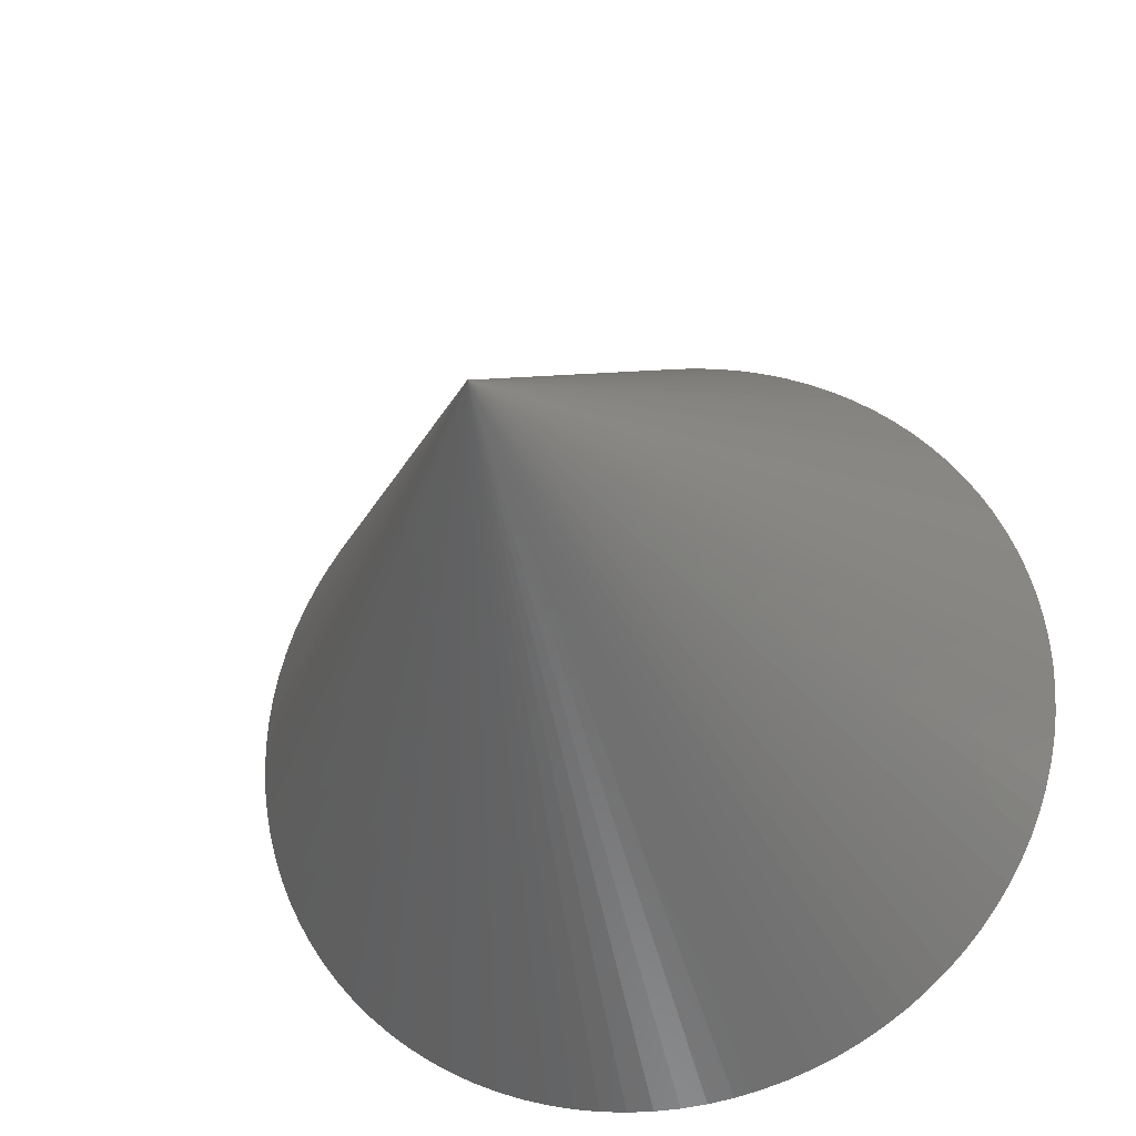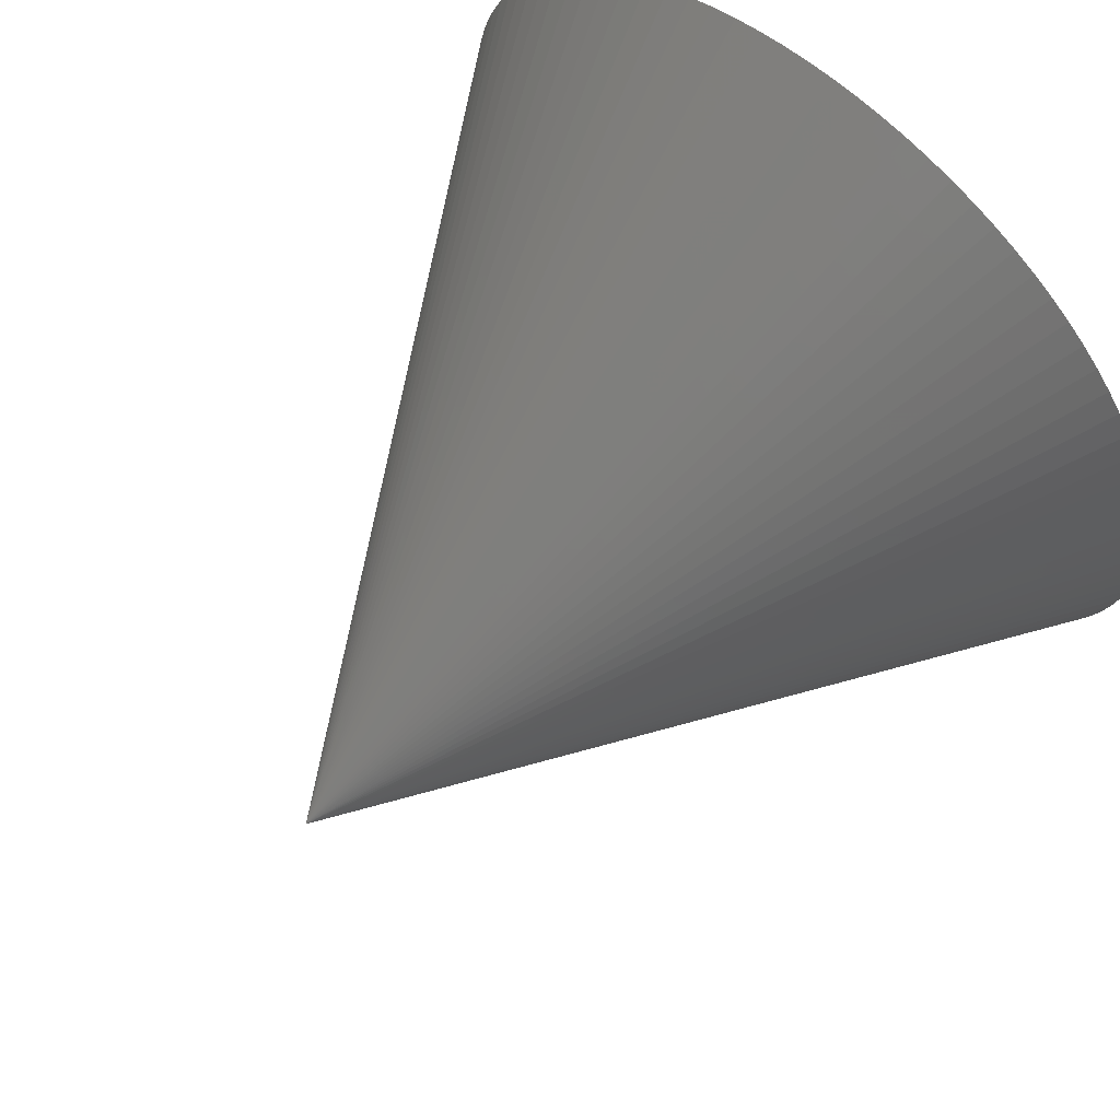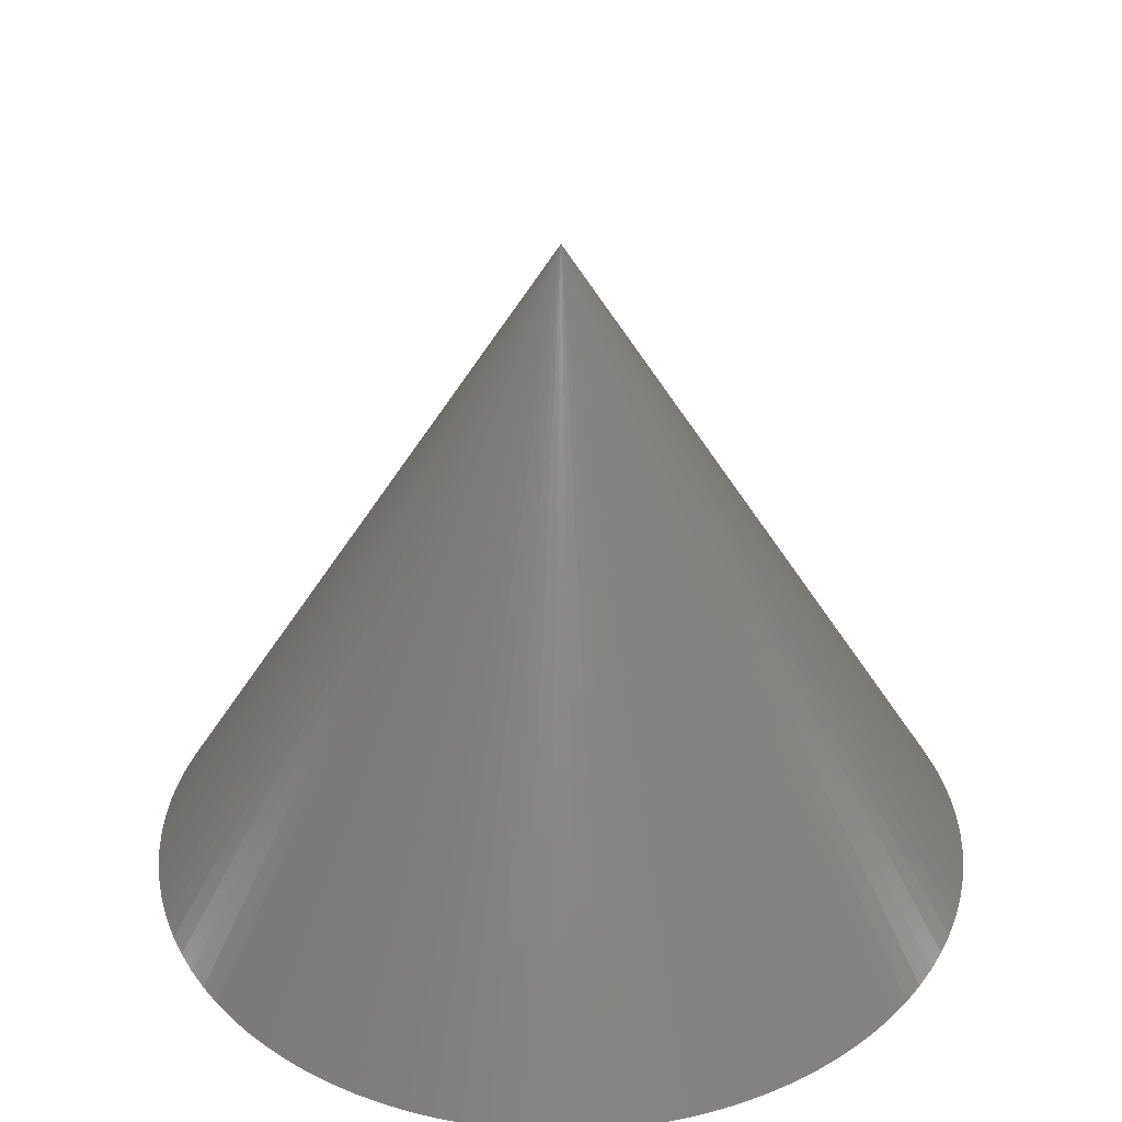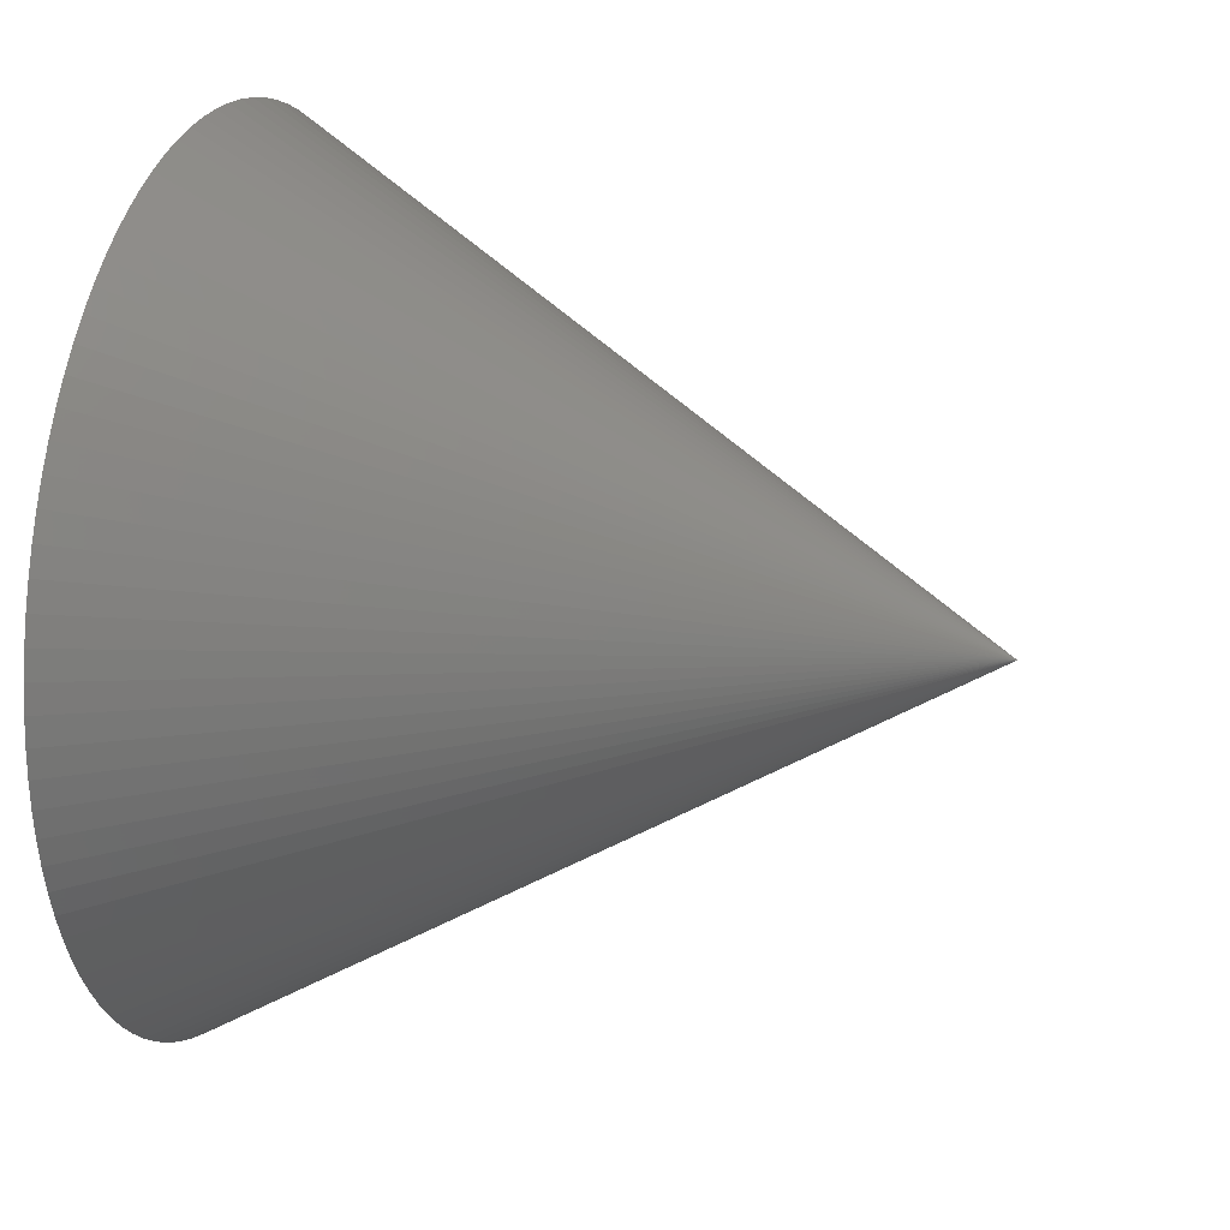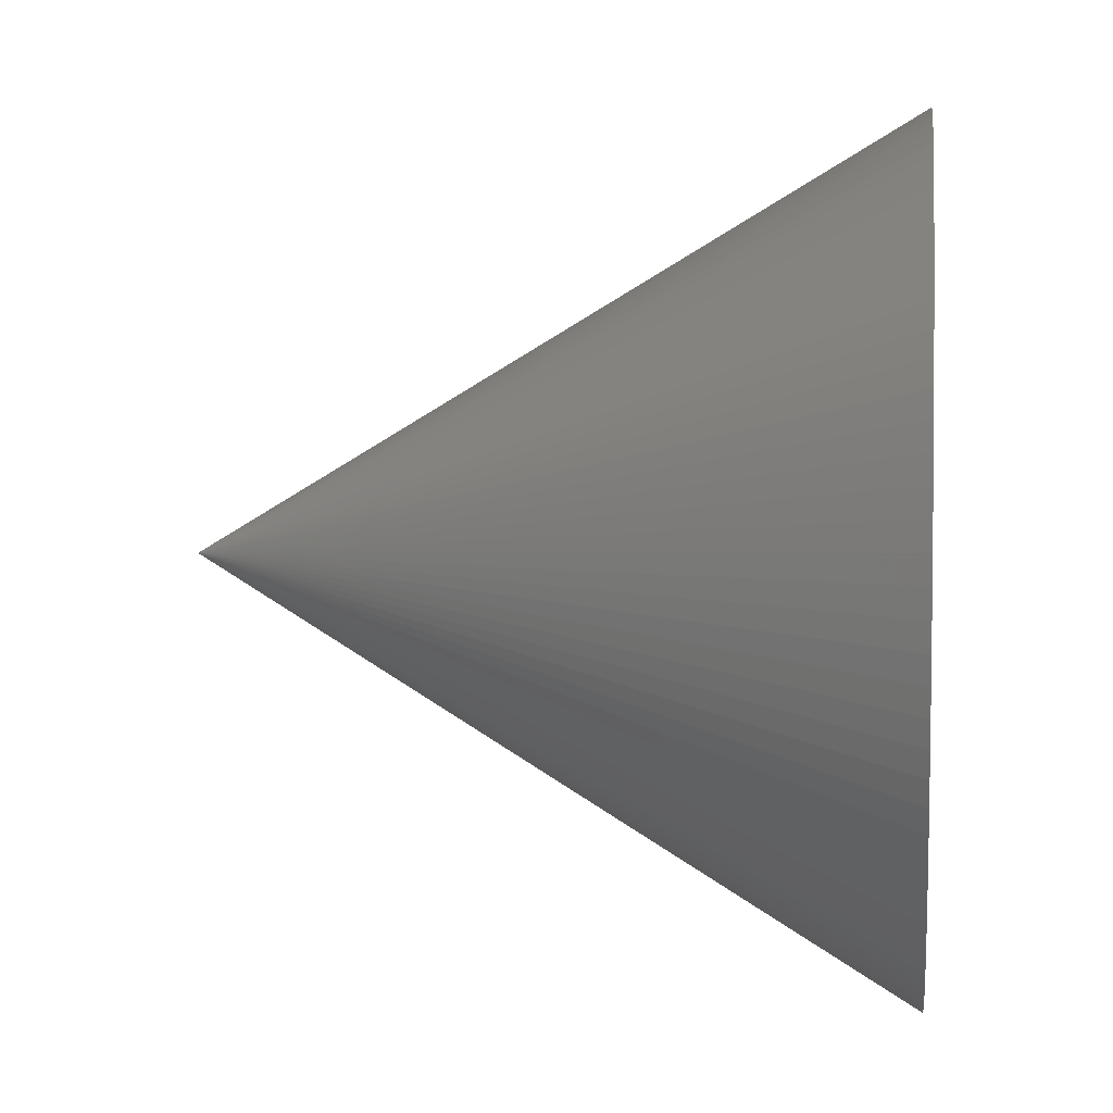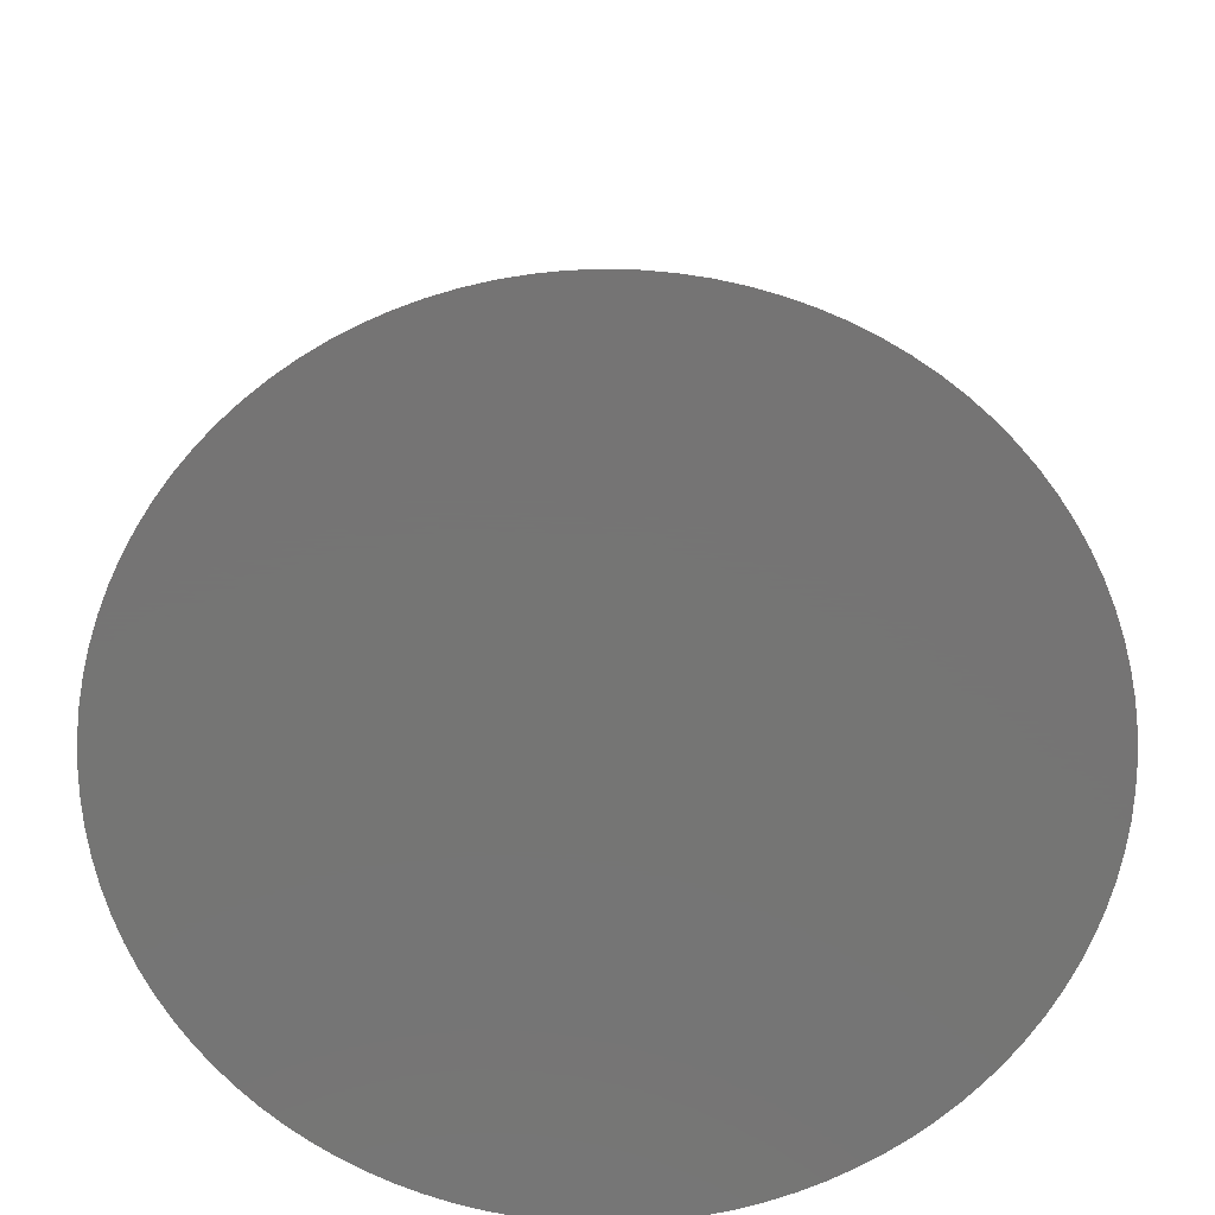
<metadata>
{"format":"stl","ext":"stl","renderer":"f3d","projection":"perspective","resolution":1024,"background":"white","views":[{"elev":-27.3,"azim":13.8,"up":"+Y"},{"elev":66.4,"azim":41.4,"up":"+Y"},{"elev":35.0,"azim":67.8,"up":"+Z"},{"elev":22.4,"azim":-73.6,"up":"+Y"},{"elev":4.7,"azim":96.9,"up":"+Y"},{"elev":-67.0,"azim":-29.0,"up":"+Z"}]}
</metadata>
<code>
# stl→obj: 197 verts, 390 faces
v -1.153 17.96 0
v -0.5766 8.982 15
v 0 18 0
v 0 9 15
v 1.153 17.96 0
v 0.5766 8.982 15
v 2.302 17.85 0
v 1.151 8.926 15
v 3.441 17.67 0
v 1.72 8.834 15
v 4.566 17.41 0
v 2.283 8.706 15
v 5.672 17.08 0
v 2.836 8.542 15
v 6.755 16.68 0
v 3.377 8.342 15
v 7.81 16.22 0
v 3.905 8.109 15
v 8.833 15.68 0
v 4.416 7.842 15
v 9.82 15.09 0
v 4.91 7.543 15
v 10.77 14.43 0
v 5.383 7.213 15
v 11.67 13.71 0
v 5.834 6.853 15
v 12.52 12.93 0
v 6.261 6.465 15
v 13.32 12.1 0
v 6.663 6.051 15
v 14.07 11.22 0
v 7.036 5.611 15
v 14.76 10.3 0
v 7.382 5.149 15
v 15.39 9.331 0
v 7.696 4.666 15
v 15.96 8.326 0
v 7.979 4.163 15
v 16.46 7.286 0
v 8.23 3.643 15
v 16.89 6.217 0
v 8.446 3.108 15
v 17.26 5.121 0
v 8.628 2.561 15
v 17.55 4.005 0
v 8.774 2.003 15
v 17.77 2.873 0
v 8.885 1.436 15
v 17.92 1.728 0
v 8.958 0.8642 15
v 17.99 0.5769 0
v 8.995 0.2885 15
v 17.99 -0.5769 0
v 8.995 -0.2885 15
v 17.92 -1.728 0
v 8.958 -0.8642 15
v 17.77 -2.873 0
v 8.885 -1.436 15
v 17.55 -4.005 0
v 8.774 -2.003 15
v 17.26 -5.121 0
v 8.628 -2.561 15
v 16.89 -6.217 0
v 8.446 -3.108 15
v 16.46 -7.286 0
v 8.23 -3.643 15
v 15.96 -8.326 0
v 7.979 -4.163 15
v 15.39 -9.331 0
v 7.696 -4.666 15
v 14.76 -10.3 0
v 7.382 -5.149 15
v 14.07 -11.22 0
v 7.036 -5.611 15
v 13.32 -12.1 0
v 6.663 -6.051 15
v 12.52 -12.93 0
v 6.261 -6.465 15
v 11.67 -13.71 0
v 5.834 -6.853 15
v 10.77 -14.43 0
v 5.383 -7.213 15
v 9.82 -15.09 0
v 4.91 -7.543 15
v 8.833 -15.68 0
v 4.416 -7.842 15
v 7.81 -16.22 0
v 3.905 -8.109 15
v 6.755 -16.68 0
v 3.377 -8.342 15
v 5.672 -17.08 0
v 2.836 -8.542 15
v 4.566 -17.41 0
v 2.283 -8.706 15
v 3.441 -17.67 0
v 1.72 -8.834 15
v 2.302 -17.85 0
v 1.151 -8.926 15
v 1.153 -17.96 0
v 0.5766 -8.982 15
v 1.102e-15 -18 0
v -1.102e-15 -9 15
v -1.153 -17.96 0
v -0.5766 -8.982 15
v -2.302 -17.85 0
v -1.151 -8.926 15
v -3.441 -17.67 0
v -1.72 -8.834 15
v -4.566 -17.41 0
v -2.283 -8.706 15
v -5.672 -17.08 0
v -2.836 -8.542 15
v -6.755 -16.68 0
v -3.377 -8.342 15
v -7.81 -16.22 0
v -3.905 -8.109 15
v -8.833 -15.68 0
v -4.416 -7.842 15
v -9.82 -15.09 0
v -4.91 -7.543 15
v -10.77 -14.43 0
v -5.383 -7.213 15
v -11.67 -13.71 0
v -5.834 -6.853 15
v -12.52 -12.93 0
v -6.261 -6.465 15
v -13.32 -12.1 0
v -6.663 -6.051 15
v -14.07 -11.22 0
v -7.036 -5.611 15
v -14.76 -10.3 0
v -7.382 -5.149 15
v -15.39 -9.331 0
v -7.696 -4.666 15
v -15.96 -8.326 0
v -7.979 -4.163 15
v -16.46 -7.286 0
v -8.23 -3.643 15
v -16.89 -6.217 0
v -8.446 -3.108 15
v -17.26 -5.121 0
v -8.628 -2.561 15
v -17.55 -4.005 0
v -8.774 -2.003 15
v -17.77 -2.873 0
v -8.885 -1.436 15
v -17.92 -1.728 0
v -8.958 -0.8642 15
v -17.99 -0.5769 0
v -8.995 -0.2885 15
v -17.99 0.5769 0
v -8.995 0.2885 15
v -17.92 1.728 0
v -8.958 0.8642 15
v -17.77 2.873 0
v -8.885 1.436 15
v -17.55 4.005 0
v -8.774 2.003 15
v -17.26 5.121 0
v -8.628 2.561 15
v -16.89 6.217 0
v -8.446 3.108 15
v -16.46 7.286 0
v -8.23 3.643 15
v -15.96 8.326 0
v -7.979 4.163 15
v -15.39 9.331 0
v -7.696 4.666 15
v -14.76 10.3 0
v -7.382 5.149 15
v -14.07 11.22 0
v -7.036 5.611 15
v -13.32 12.1 0
v -6.663 6.051 15
v -12.52 12.93 0
v -6.261 6.465 15
v -11.67 13.71 0
v -5.834 6.853 15
v -10.77 14.43 0
v -5.383 7.213 15
v -9.82 15.09 0
v -4.91 7.543 15
v -8.833 15.68 0
v -4.416 7.842 15
v -7.81 16.22 0
v -3.905 8.109 15
v -6.755 16.68 0
v -3.377 8.342 15
v -5.672 17.08 0
v -2.836 8.542 15
v -4.566 17.41 0
v -2.283 8.706 15
v -3.441 17.67 0
v -1.72 8.834 15
v -2.302 17.85 0
v -1.151 8.926 15
v 0 0 30
f 1 2 3
f 3 2 4
f 3 4 5
f 5 4 6
f 5 6 7
f 7 6 8
f 7 8 9
f 9 8 10
f 9 10 11
f 11 10 12
f 11 12 13
f 13 12 14
f 13 14 15
f 15 14 16
f 15 16 17
f 17 16 18
f 17 18 19
f 19 18 20
f 19 20 21
f 21 20 22
f 21 22 23
f 23 22 24
f 23 24 25
f 25 24 26
f 25 26 27
f 27 26 28
f 27 28 29
f 29 28 30
f 29 30 31
f 31 30 32
f 31 32 33
f 33 32 34
f 33 34 35
f 35 34 36
f 35 36 37
f 37 36 38
f 37 38 39
f 39 38 40
f 39 40 41
f 41 40 42
f 41 42 43
f 43 42 44
f 43 44 45
f 45 44 46
f 45 46 47
f 47 46 48
f 47 48 49
f 49 48 50
f 49 50 51
f 51 50 52
f 51 52 53
f 53 52 54
f 53 54 55
f 55 54 56
f 55 56 57
f 57 56 58
f 57 58 59
f 59 58 60
f 59 60 61
f 61 60 62
f 61 62 63
f 63 62 64
f 63 64 65
f 65 64 66
f 65 66 67
f 67 66 68
f 67 68 69
f 69 68 70
f 69 70 71
f 71 70 72
f 71 72 73
f 73 72 74
f 73 74 75
f 75 74 76
f 75 76 77
f 77 76 78
f 77 78 79
f 79 78 80
f 79 80 81
f 81 80 82
f 81 82 83
f 83 82 84
f 83 84 85
f 85 84 86
f 85 86 87
f 87 86 88
f 87 88 89
f 89 88 90
f 89 90 91
f 91 90 92
f 91 92 93
f 93 92 94
f 93 94 95
f 95 94 96
f 95 96 97
f 97 96 98
f 97 98 99
f 99 98 100
f 99 100 101
f 101 100 102
f 101 102 103
f 103 102 104
f 103 104 105
f 105 104 106
f 105 106 107
f 107 106 108
f 107 108 109
f 109 108 110
f 109 110 111
f 111 110 112
f 111 112 113
f 113 112 114
f 113 114 115
f 115 114 116
f 115 116 117
f 117 116 118
f 117 118 119
f 119 118 120
f 119 120 121
f 121 120 122
f 121 122 123
f 123 122 124
f 123 124 125
f 125 124 126
f 125 126 127
f 127 126 128
f 127 128 129
f 129 128 130
f 129 130 131
f 131 130 132
f 131 132 133
f 133 132 134
f 133 134 135
f 135 134 136
f 135 136 137
f 137 136 138
f 137 138 139
f 139 138 140
f 139 140 141
f 141 140 142
f 141 142 143
f 143 142 144
f 143 144 145
f 145 144 146
f 145 146 147
f 147 146 148
f 147 148 149
f 149 148 150
f 149 150 151
f 151 150 152
f 151 152 153
f 153 152 154
f 153 154 155
f 155 154 156
f 155 156 157
f 157 156 158
f 157 158 159
f 159 158 160
f 159 160 161
f 161 160 162
f 161 162 163
f 163 162 164
f 163 164 165
f 165 164 166
f 165 166 167
f 167 166 168
f 167 168 169
f 169 168 170
f 169 170 171
f 171 170 172
f 171 172 173
f 173 172 174
f 173 174 175
f 175 174 176
f 175 176 177
f 177 176 178
f 177 178 179
f 179 178 180
f 179 180 181
f 181 180 182
f 181 182 183
f 183 182 184
f 183 184 185
f 185 184 186
f 185 186 187
f 187 186 188
f 187 188 189
f 189 188 190
f 189 190 191
f 191 190 192
f 191 192 193
f 193 192 194
f 193 194 195
f 195 194 196
f 195 196 1
f 1 196 2
f 102 197 104
f 104 197 106
f 106 197 108
f 108 197 110
f 110 197 112
f 112 197 114
f 114 197 116
f 116 197 118
f 118 197 120
f 120 197 122
f 122 197 124
f 124 197 126
f 126 197 128
f 128 197 130
f 130 197 132
f 132 197 134
f 134 197 136
f 136 197 138
f 138 197 140
f 140 197 142
f 142 197 144
f 144 197 146
f 146 197 148
f 148 197 150
f 150 197 152
f 152 197 154
f 154 197 156
f 156 197 158
f 158 197 160
f 160 197 162
f 162 197 164
f 164 197 166
f 168 197 170
f 170 197 172
f 172 197 174
f 174 197 176
f 176 197 178
f 178 197 180
f 180 197 182
f 182 197 184
f 184 197 186
f 186 197 188
f 188 197 190
f 190 197 192
f 192 197 194
f 194 197 196
f 196 197 2
f 2 197 4
f 4 197 6
f 6 197 8
f 8 197 10
f 10 197 12
f 12 197 14
f 14 197 16
f 16 197 18
f 18 197 20
f 20 197 22
f 22 197 24
f 24 197 26
f 26 197 28
f 28 197 30
f 30 197 32
f 32 197 34
f 34 197 36
f 38 197 40
f 40 197 42
f 42 197 44
f 44 197 46
f 46 197 48
f 48 197 50
f 50 197 52
f 52 197 54
f 54 197 56
f 56 197 58
f 58 197 60
f 60 197 62
f 62 197 64
f 64 197 66
f 66 197 68
f 68 197 70
f 70 197 72
f 72 197 74
f 74 197 76
f 76 197 78
f 78 197 80
f 80 197 82
f 82 197 84
f 84 197 86
f 86 197 88
f 88 197 90
f 90 197 92
f 92 197 94
f 94 197 96
f 96 197 98
f 98 197 100
f 100 197 102
f 166 197 168
f 36 197 38
f 3 5 1
f 1 5 195
f 195 5 7
f 195 7 193
f 193 7 9
f 193 9 191
f 191 9 11
f 191 11 189
f 189 11 13
f 189 13 187
f 187 13 15
f 187 15 185
f 185 15 17
f 185 17 183
f 183 17 19
f 183 19 181
f 181 19 21
f 181 21 179
f 179 21 23
f 179 23 177
f 177 23 25
f 177 25 175
f 175 25 27
f 175 27 173
f 173 27 29
f 173 29 171
f 171 29 31
f 171 31 169
f 169 31 33
f 169 33 167
f 167 33 35
f 167 35 165
f 165 35 37
f 165 37 163
f 163 37 39
f 163 39 161
f 161 39 41
f 161 41 159
f 159 41 43
f 159 43 157
f 157 43 45
f 157 45 155
f 155 45 47
f 155 47 153
f 153 47 49
f 153 49 151
f 151 49 51
f 151 51 149
f 149 51 53
f 149 53 147
f 147 53 55
f 147 55 145
f 145 55 57
f 145 57 143
f 143 57 59
f 143 59 141
f 141 59 61
f 141 61 139
f 139 61 63
f 139 63 137
f 137 63 65
f 137 65 135
f 135 65 67
f 135 67 133
f 133 67 69
f 133 69 131
f 131 69 71
f 131 71 129
f 129 71 73
f 129 73 127
f 127 73 75
f 127 75 125
f 125 75 77
f 125 77 123
f 123 77 79
f 123 79 121
f 121 79 81
f 121 81 119
f 119 81 83
f 119 83 117
f 117 83 85
f 117 85 115
f 115 85 87
f 115 87 113
f 113 87 89
f 113 89 111
f 111 89 91
f 111 91 109
f 109 91 93
f 109 93 107
f 107 93 95
f 107 95 105
f 105 95 97
f 105 97 103
f 103 97 99
f 103 99 101

</code>
